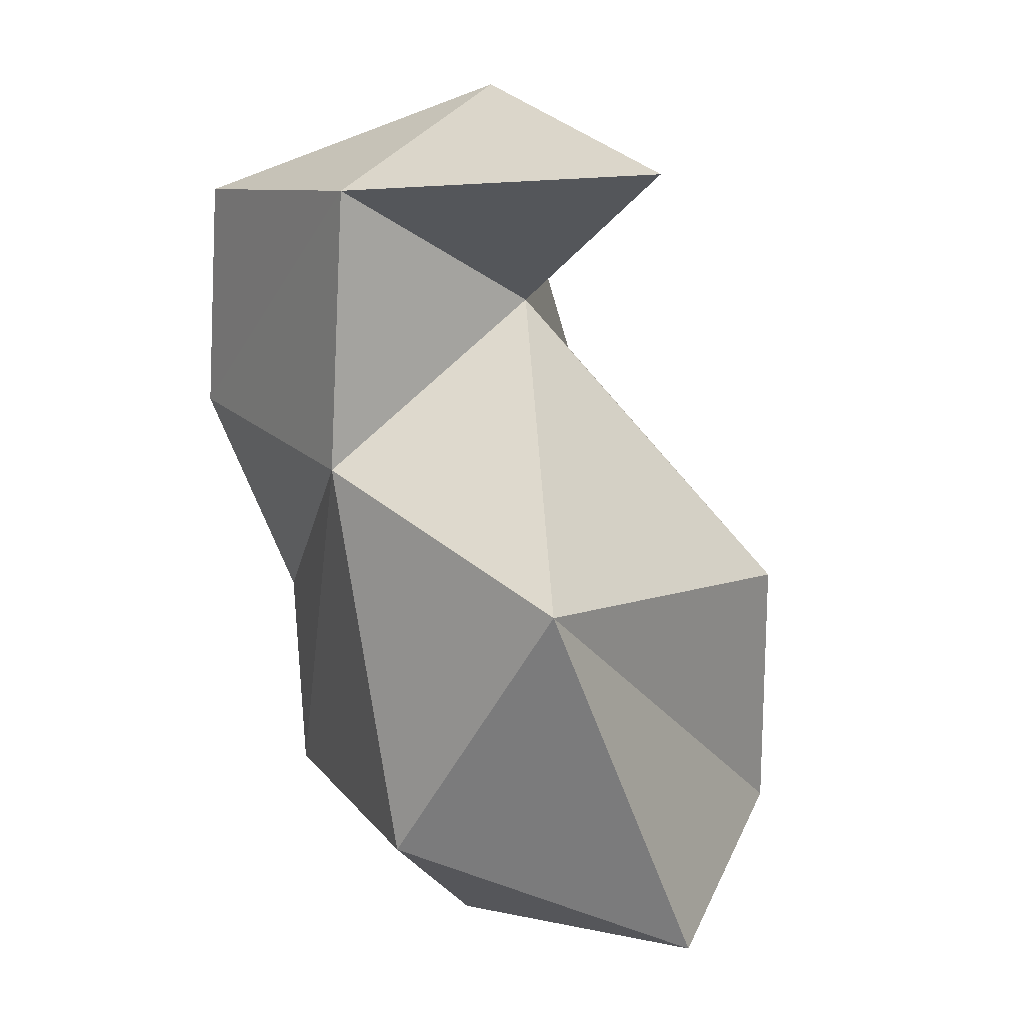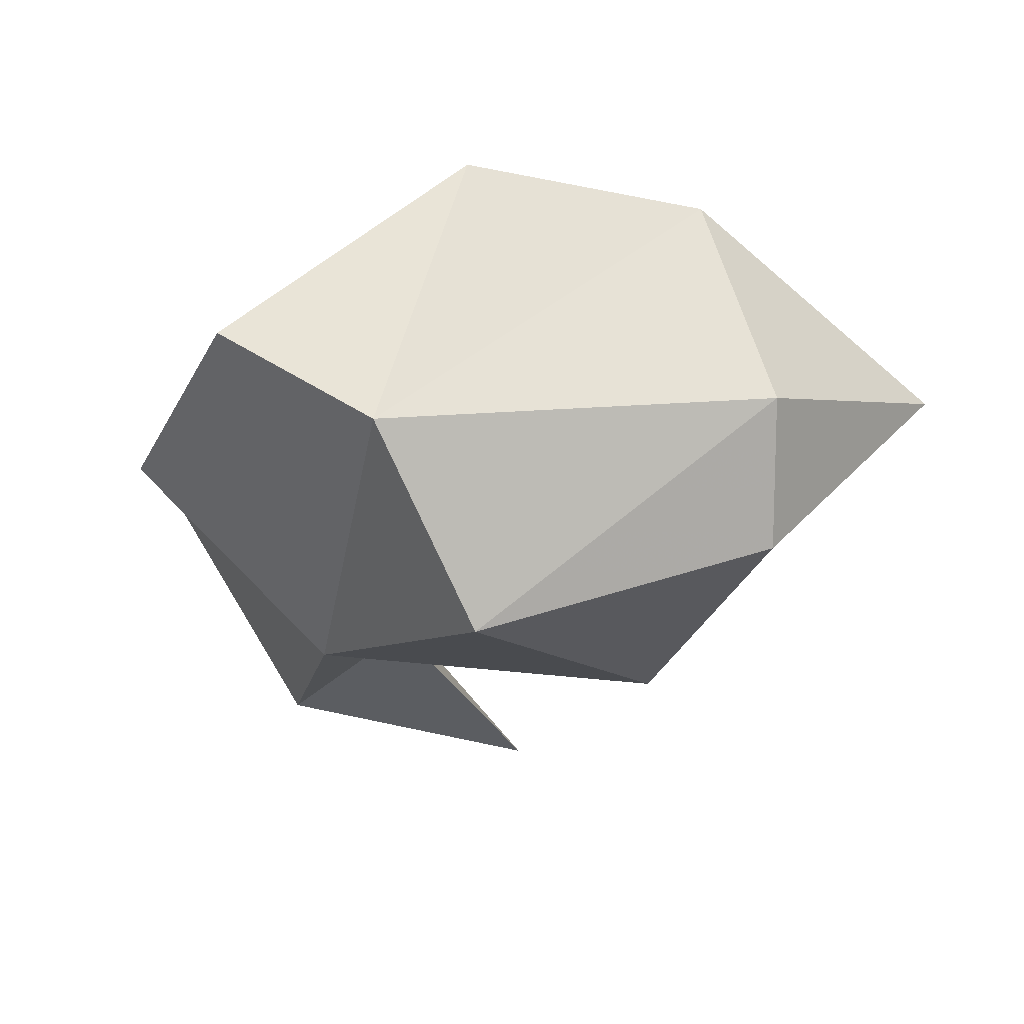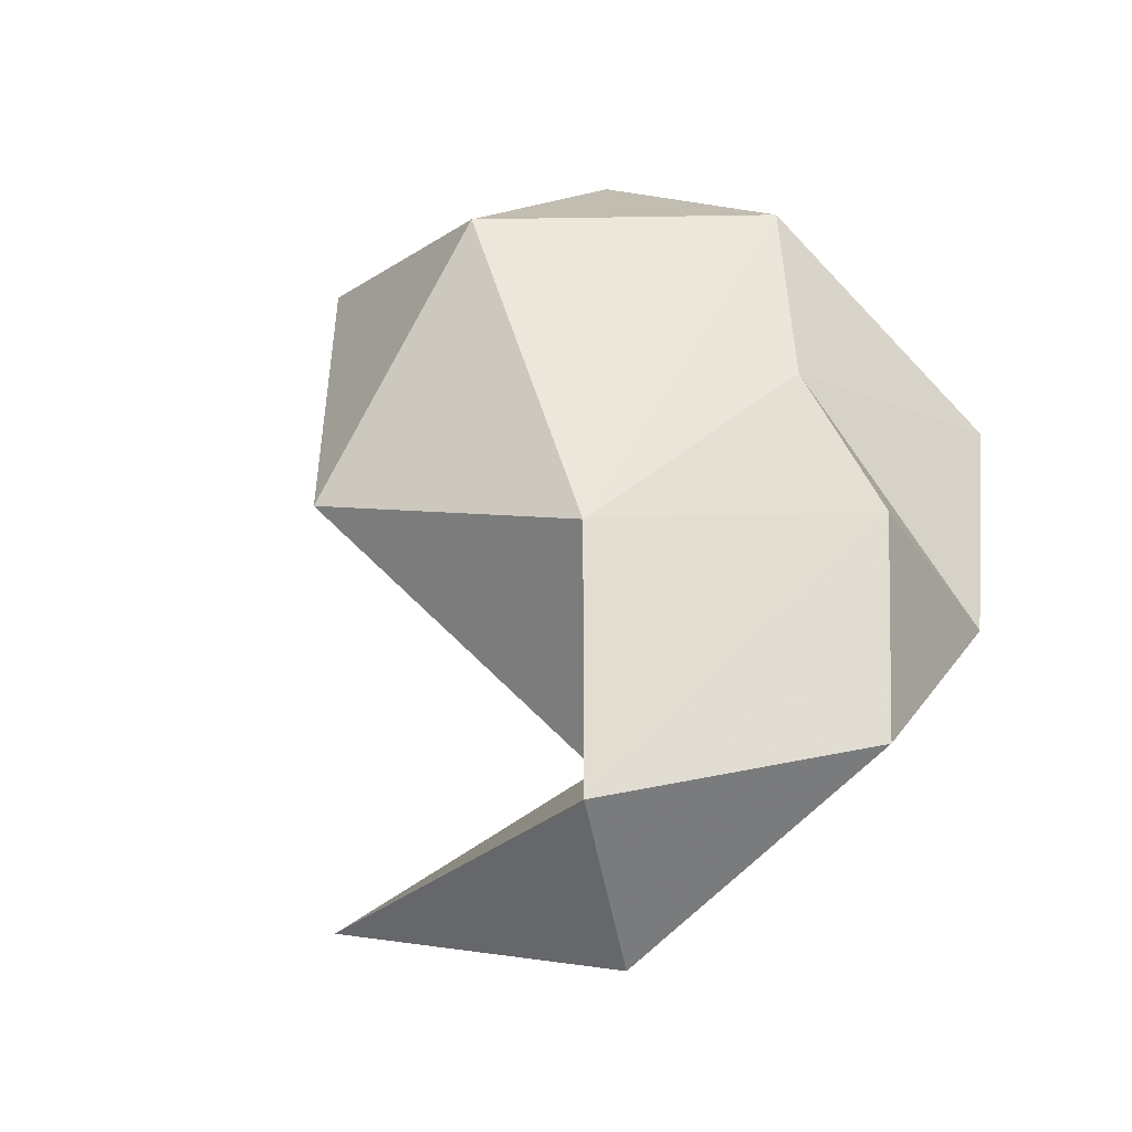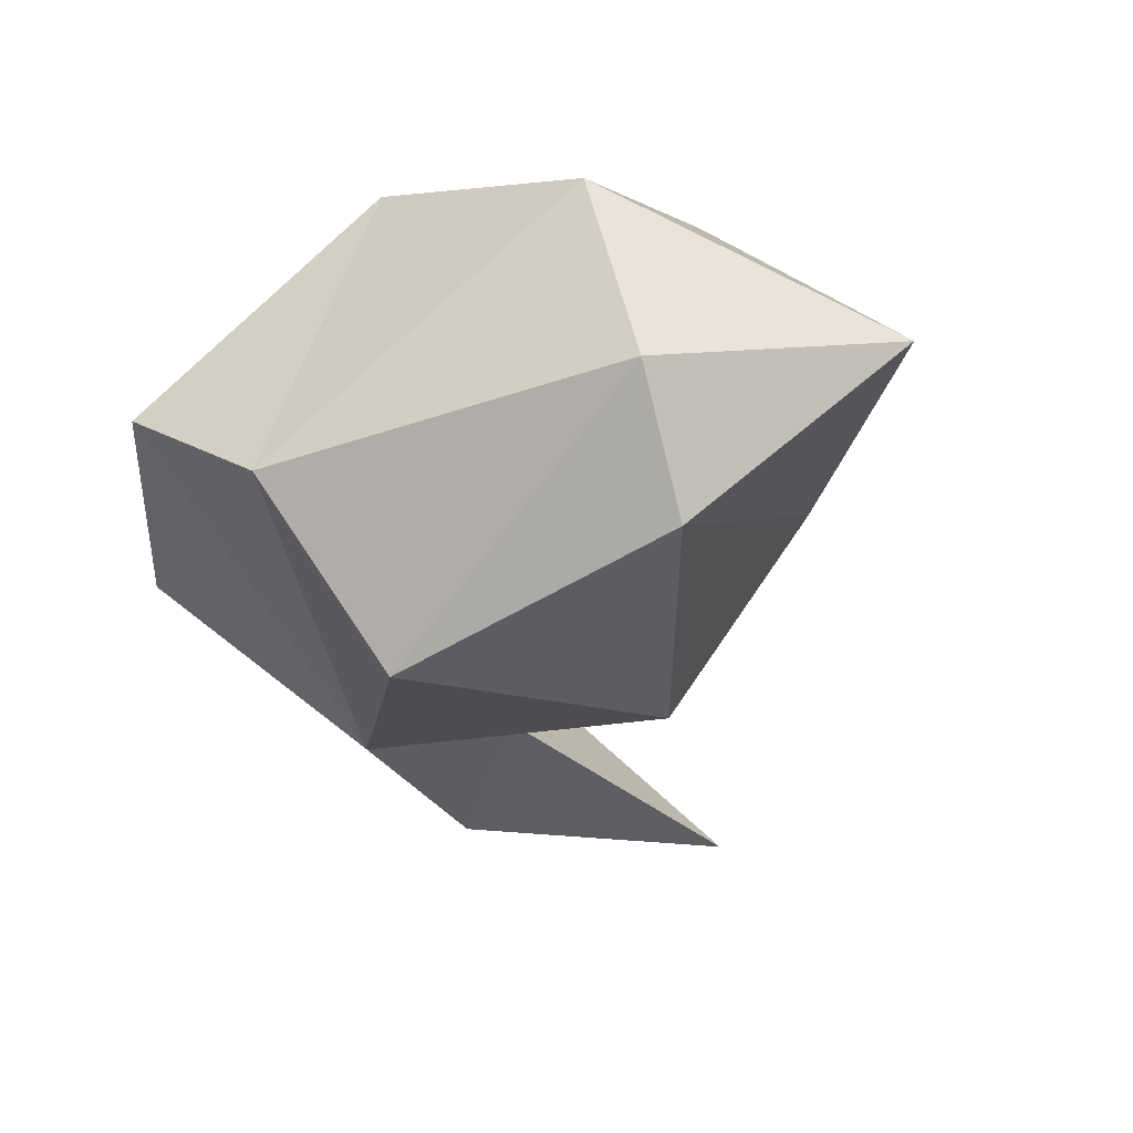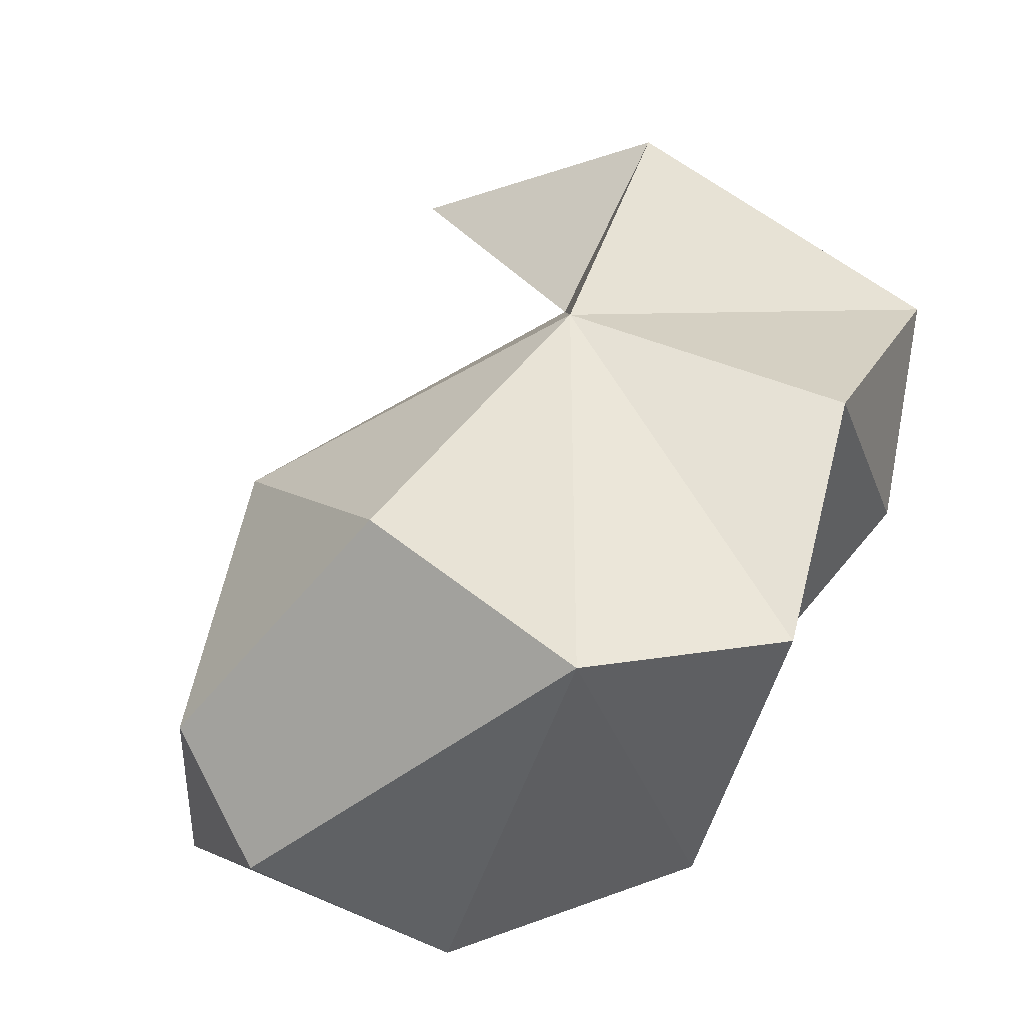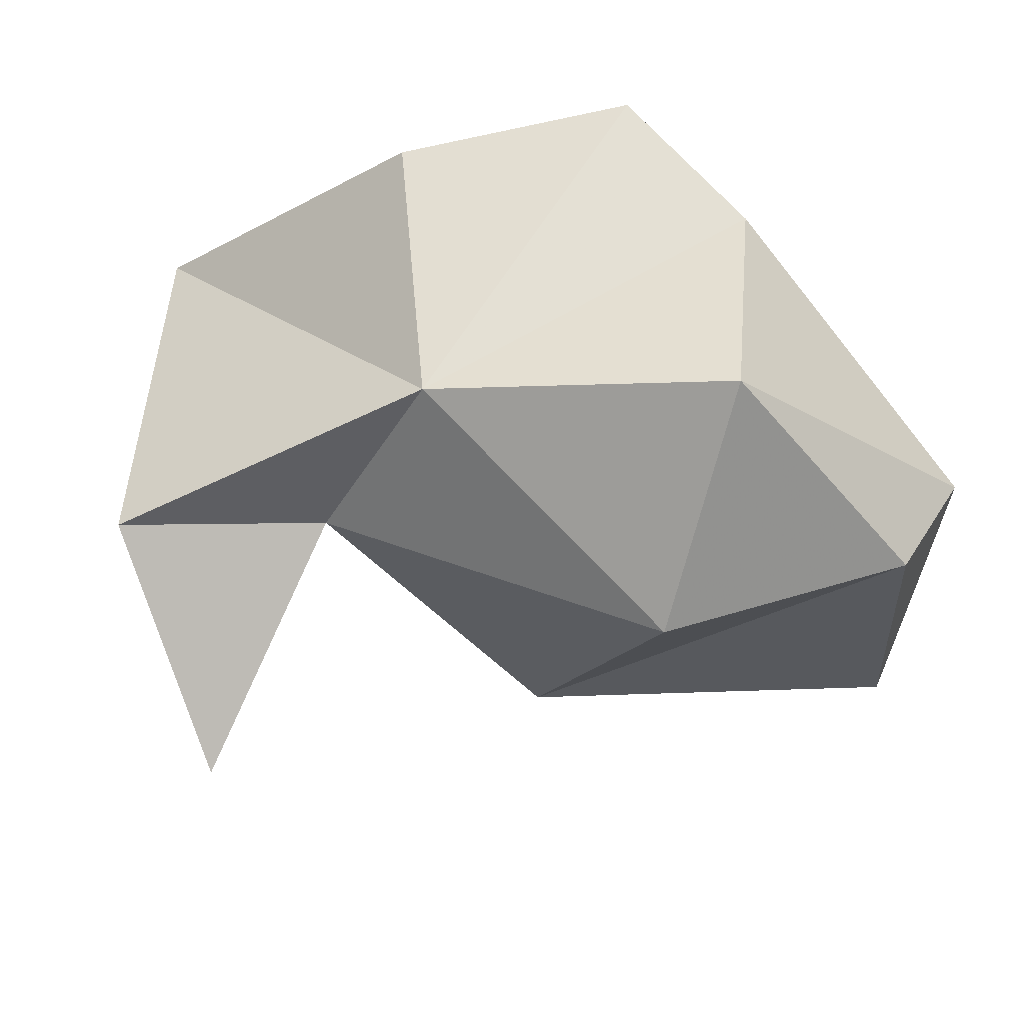
<metadata>
{"format":"obj","ext":"obj","renderer":"f3d","projection":"perspective","resolution":1024,"background":"white","views":[{"elev":52.3,"azim":61.6,"up":"+Y"},{"elev":-22.4,"azim":1.5,"up":"+Z"},{"elev":43.2,"azim":-147.1,"up":"+Z"},{"elev":-27.8,"azim":25.0,"up":"+Z"},{"elev":-53.6,"azim":-143.8,"up":"+Y"},{"elev":-73.7,"azim":-52.4,"up":"+Z"}]}
</metadata>
<code>
v -0.05047 0.09749 -0.01976
v -0.03032 0.1175 0.03533
v 0.02252 0.05248 -0.01861
v 0.01598 0.1242 0.0205
v -0.06192 0.1545 -0.01072
v -0.06277 0.04465 0.01516
v 0.01603 0.07861 0.04859
v -0.05325 0.1529 0.02038
v -0.04286 0.07454 0.03957
v -0.08761 0.1275 0.02908
v -0.03766 0.03983 -0.002062
v 0.05066 0.07186 0.01432
v 0.004475 0.08998 -0.02788
v 0.0128 0.04247 0.03479
v -0.06995 0.169 -0.04683
v -0.07019 0.09709 0.04099
v -0.08057 0.07949 0.007427
v -0.03972 0.1278 -0.005102
v -0.01886 0.169 -0.01612
v -0.02431 0.04972 0.04784
v 0.02285 0.03853 1.974e-05
v -0.02275 0.05508 -0.03072
v 0.02681 0.1116 -0.006587
f 17 16 10
f 12 14 21
f 3 13 4
f 18 2 4
f 16 8 10
f 10 1 17
f 11 20 6
f 6 1 11
f 14 20 11
f 7 4 2
f 18 5 19
f 18 8 2
f 2 20 7
f 17 9 16
f 5 10 8
f 10 5 1
f 3 22 13
f 14 11 21
f 7 12 4
f 3 4 12
f 13 22 1
f 14 12 7
f 20 14 7
f 16 9 2
f 16 2 8
f 9 17 6
f 17 1 6
f 1 5 18
f 13 1 18
f 5 8 19
f 8 18 19
f 20 2 9
f 20 9 6
f 21 3 12
f 3 21 22
f 22 11 1
f 22 21 11
f 4 13 18

</code>
